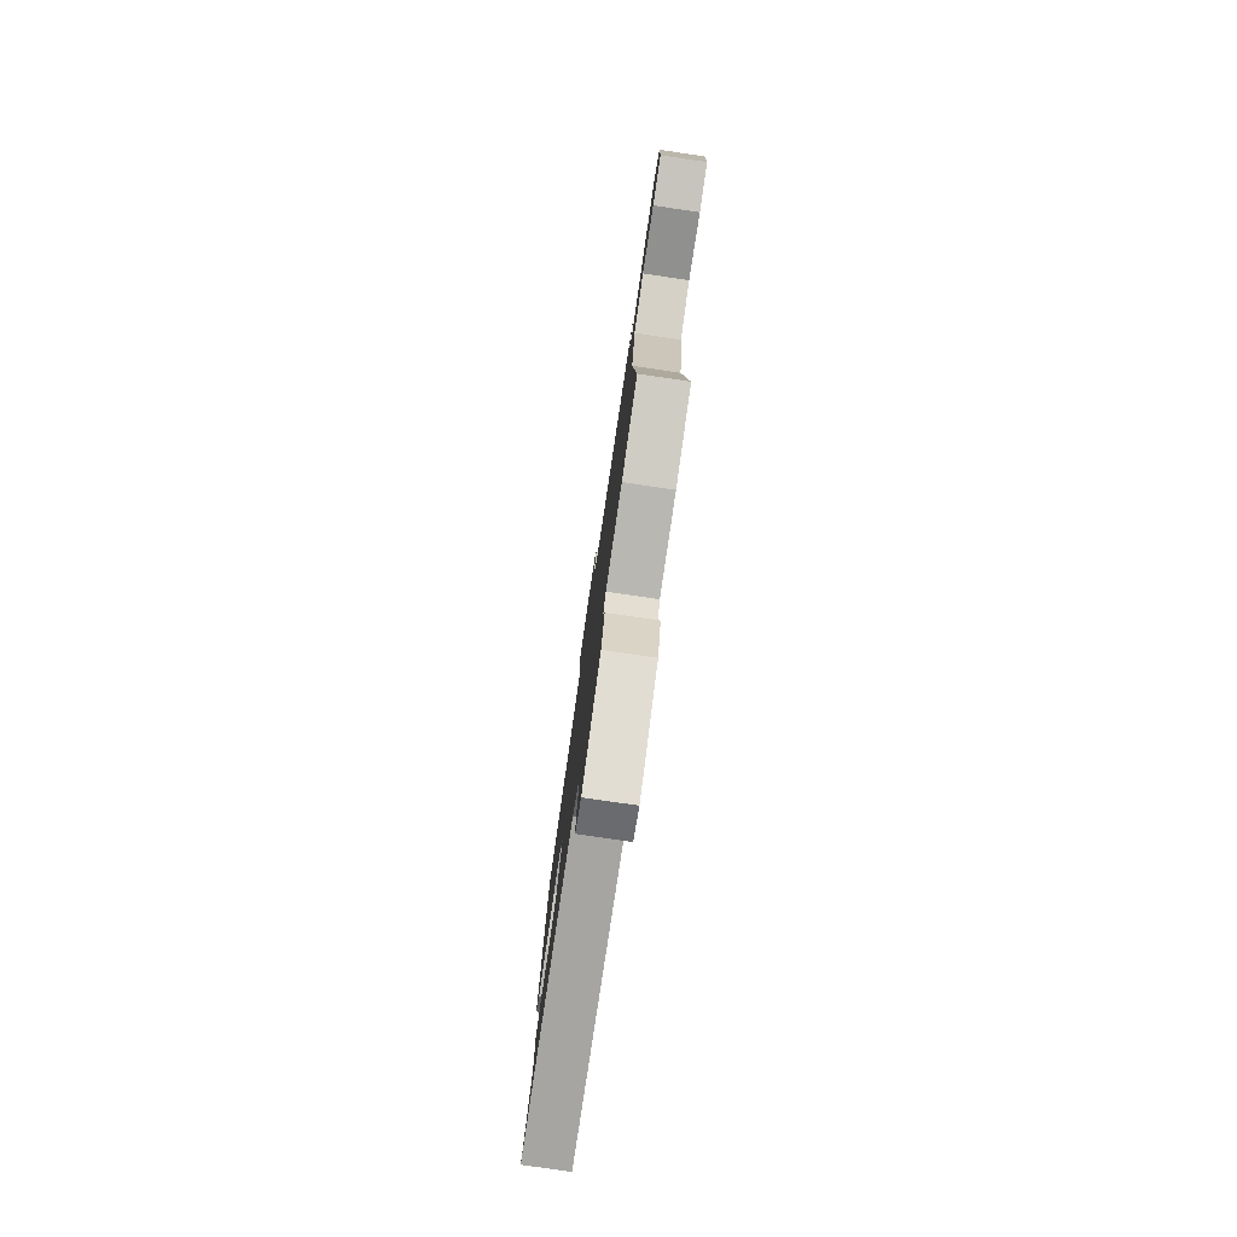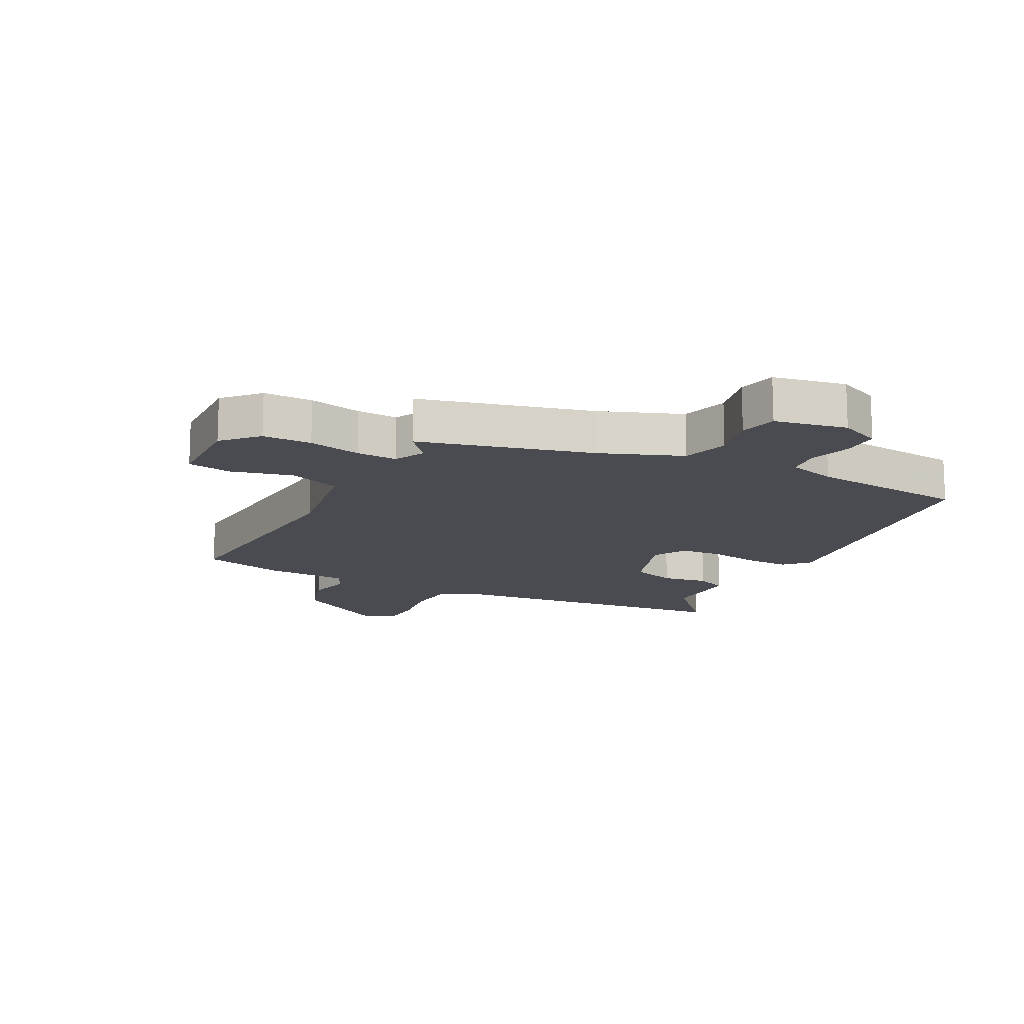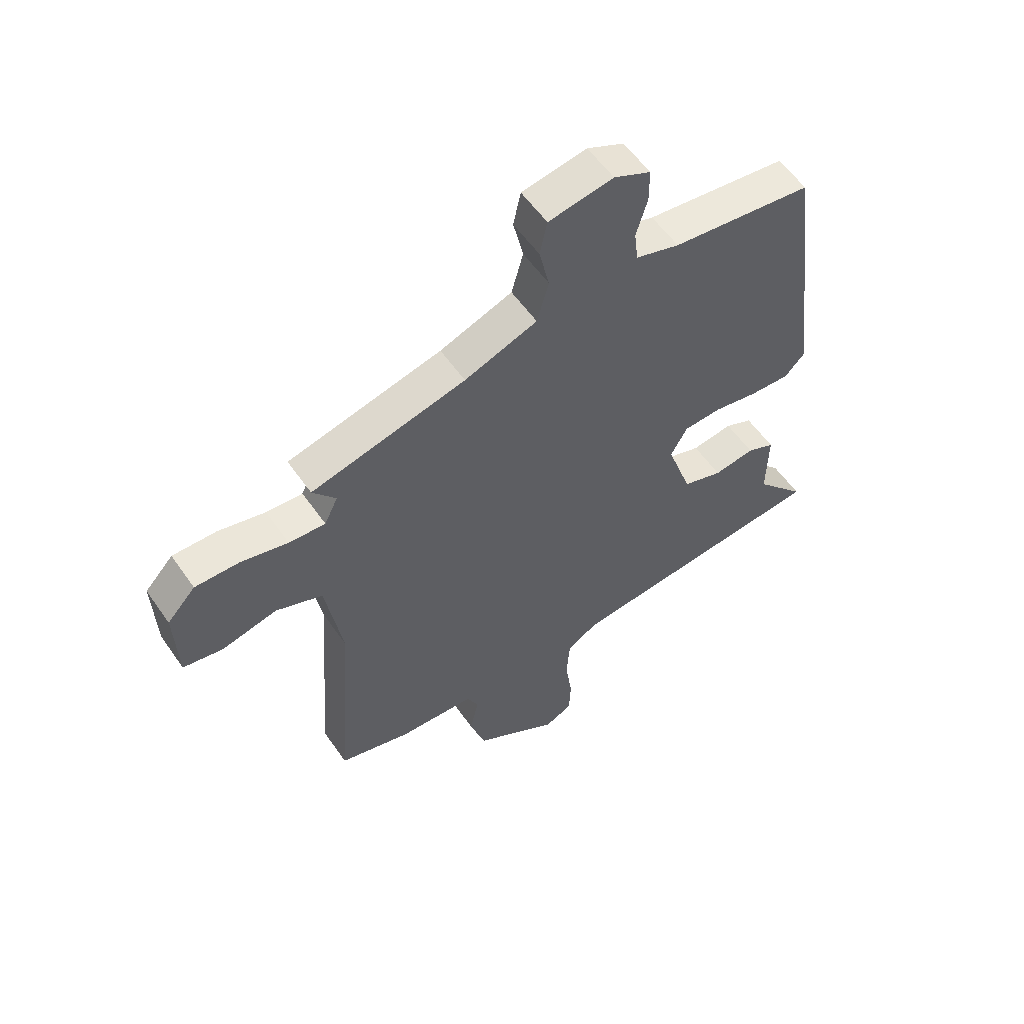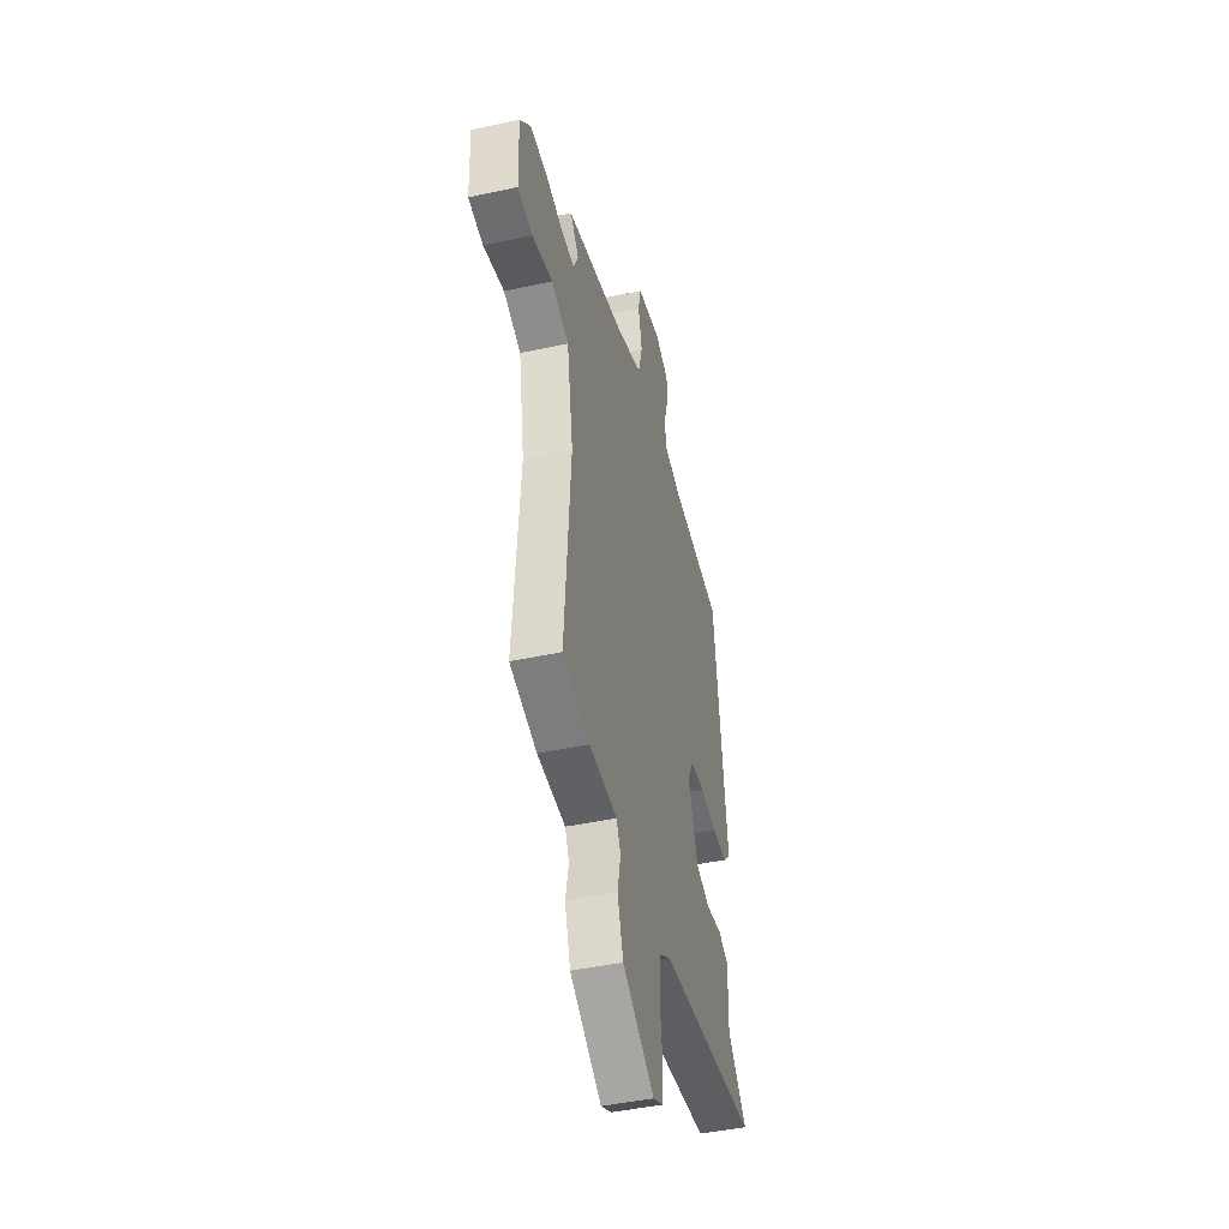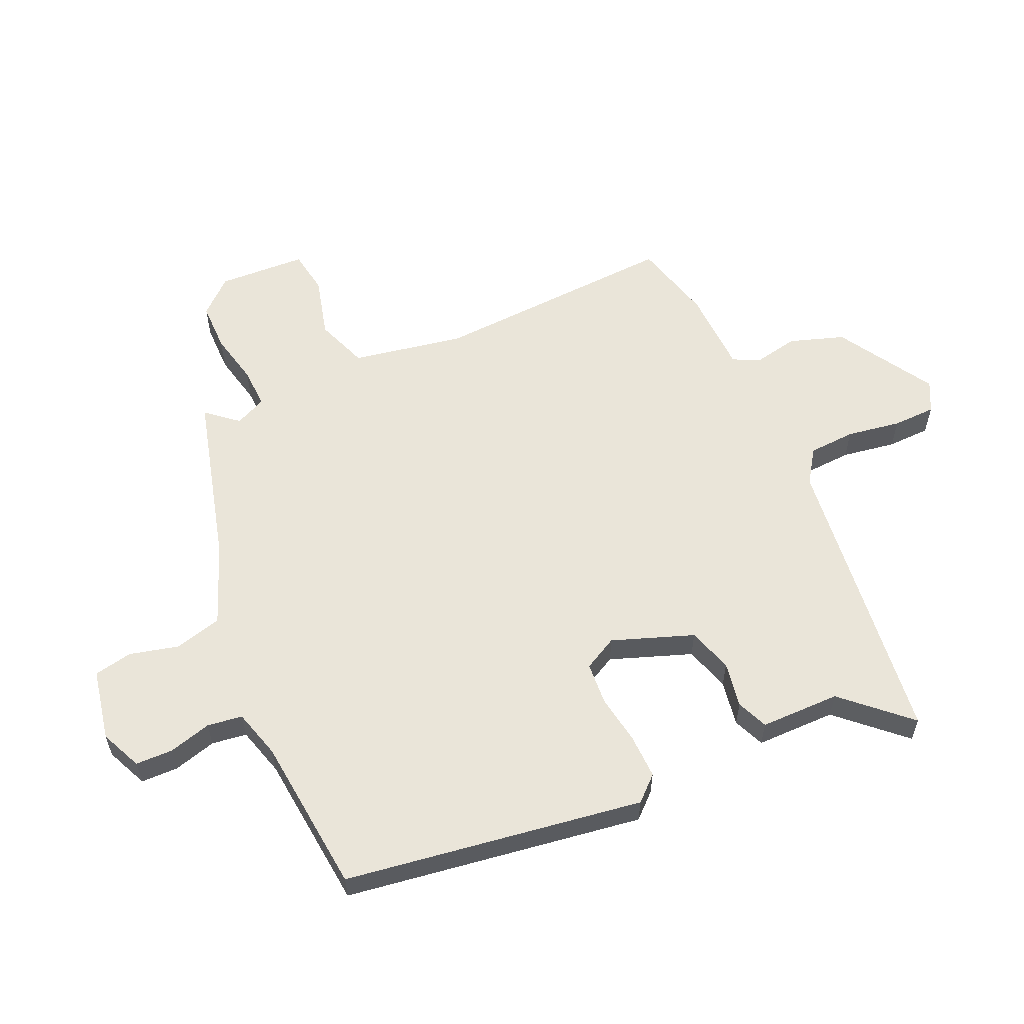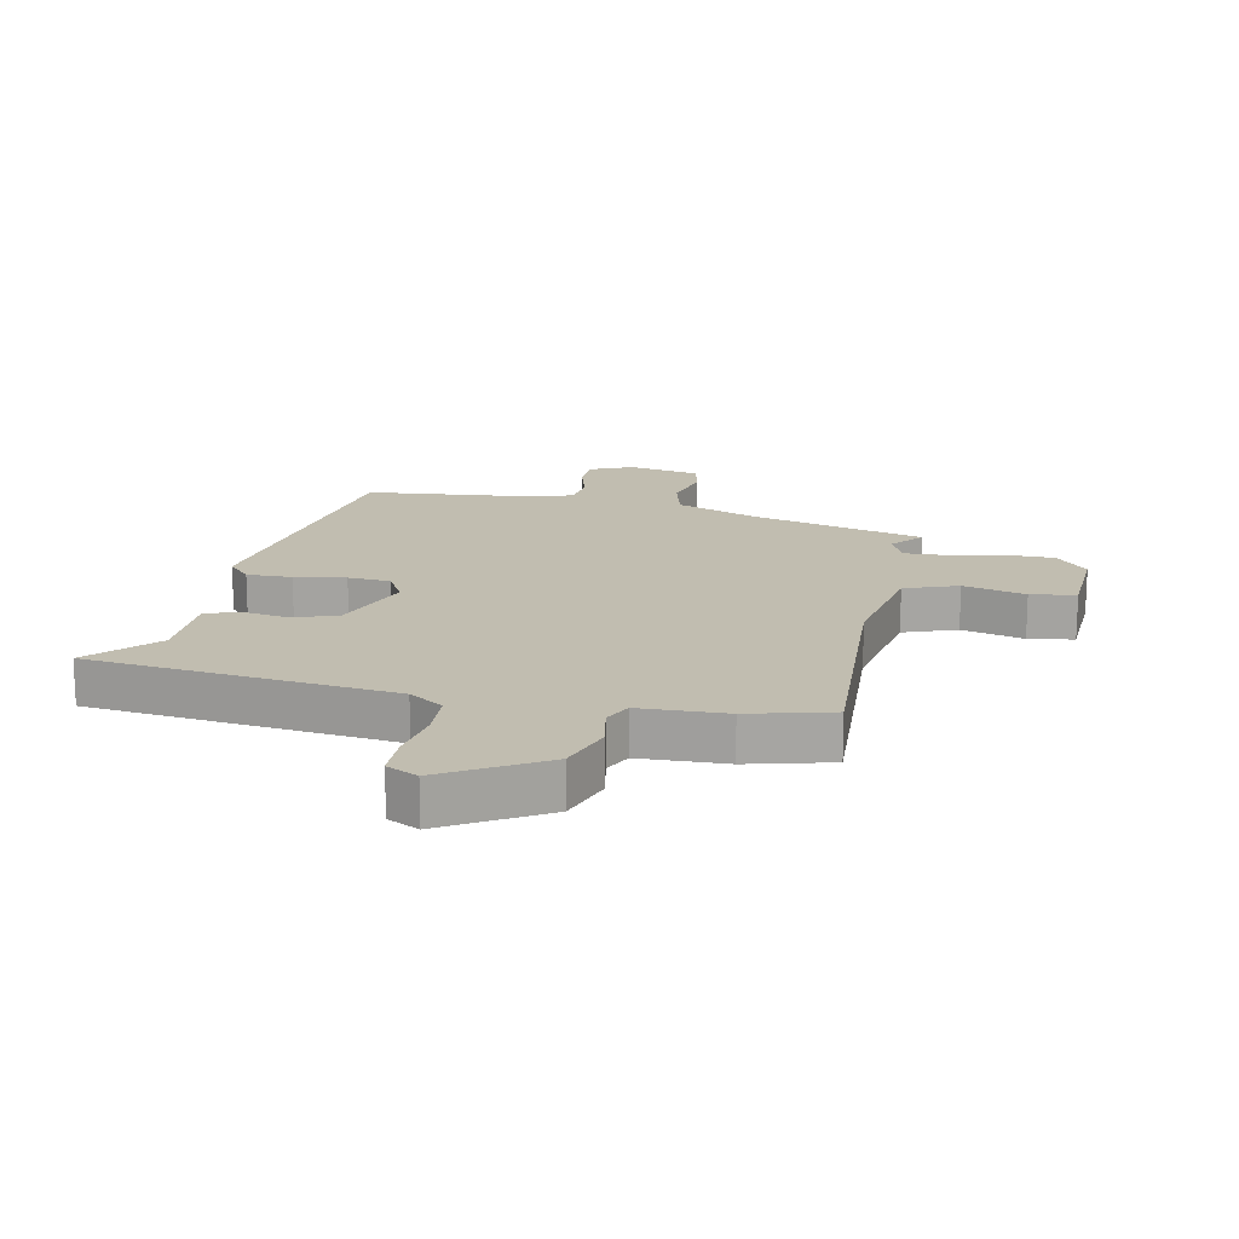
<metadata>
{"format":"obj","ext":"obj","renderer":"f3d","projection":"perspective","resolution":1024,"background":"white","views":[{"elev":-79.3,"azim":-98.3,"up":"+Z"},{"elev":-14.4,"azim":-27.0,"up":"+Y"},{"elev":56.8,"azim":-34.4,"up":"+Z"},{"elev":-44.5,"azim":-75.8,"up":"+Z"},{"elev":58.3,"azim":66.9,"up":"+Y"},{"elev":16.7,"azim":-167.3,"up":"+Y"}]}
</metadata>
<code>
v -0.496 0.07 0.416
v -0.207 0.07 0.488
v -0.071 0.07 0.539
v -0.049 0.07 0.618
v -0.068 0.07 0.701
v -0.054 0.07 0.765
v 0.067 0.07 0.787
v 0.136 0.07 0.755
v 0.136 0.07 0.692
v 0.115 0.07 0.621
v 0.122 0.07 0.562
v 0.204 0.07 0.537
v 0.468 0.07 0.506
v 0.533 0.07 0.004
v 0.495 0.07 -0.036
v 0.421 0.07 -0.033
v 0.337 0.07 -0.018
v 0.266 0.07 -0.022
v 0.235 0.07 -0.078
v 0.282 0.07 -0.215
v 0.357 0.07 -0.24
v 0.434 0.07 -0.228
v 0.486 0.07 -0.251
v 0.484 0.07 -0.385
v 0.581 0.07 -0.494
v 0.078 0.07 -0.544
v 0.021 0.07 -0.581
v 0.015 0.07 -0.66
v 0.028 0.07 -0.751
v 0.025 0.07 -0.823
v -0.027 0.07 -0.848
v -0.187 0.07 -0.748
v -0.216 0.07 -0.656
v -0.2 0.07 -0.582
v -0.221 0.07 -0.536
v -0.363 0.07 -0.529
v -0.499 0.07 -0.491
v -0.469 0.07 -0.079
v -0.5 0.07 0.11
v -0.587 0.07 0.144
v -0.69 0.07 0.119
v -0.764 0.07 0.132
v -0.769 0.07 0.28
v -0.716 0.07 0.337
v -0.634 0.07 0.336
v -0.546 0.07 0.315
v -0.478 0.07 0.311
v -0.453 0.07 0.363
v -0.496 0 0.416
v -0.207 0 0.488
v -0.071 0 0.539
v -0.049 0 0.618
v -0.068 0 0.701
v -0.054 0 0.765
v 0.067 0 0.787
v 0.136 0 0.755
v 0.136 0 0.692
v 0.115 0 0.621
v 0.122 0 0.562
v 0.204 0 0.537
v 0.468 0 0.506
v 0.533 0 0.004
v 0.495 0 -0.036
v 0.421 0 -0.033
v 0.337 0 -0.018
v 0.266 0 -0.022
v 0.235 0 -0.078
v 0.282 0 -0.215
v 0.357 0 -0.24
v 0.434 0 -0.228
v 0.486 0 -0.251
v 0.484 0 -0.385
v 0.581 0 -0.494
v 0.078 0 -0.544
v 0.021 0 -0.581
v 0.015 0 -0.66
v 0.028 0 -0.751
v 0.025 0 -0.823
v -0.027 0 -0.848
v -0.187 0 -0.748
v -0.216 0 -0.656
v -0.2 0 -0.582
v -0.221 0 -0.536
v -0.363 0 -0.529
v -0.499 0 -0.491
v -0.469 0 -0.079
v -0.5 0 0.11
v -0.587 0 0.144
v -0.69 0 0.119
v -0.764 0 0.132
v -0.769 0 0.28
v -0.716 0 0.337
v -0.634 0 0.336
v -0.546 0 0.315
v -0.478 0 0.311
v -0.453 0 0.363
f 43 44 45 46
f 43 46 47
f 40 41 42 43
f 39 40 43 47
f 38 39 47 48
f 35 36 37 38
f 31 32 33 34
f 31 34 35
f 28 29 30 31
f 27 28 31 35
f 26 27 35 38
f 24 25 26 38
f 21 22 23 24
f 20 21 24 38
f 14 15 16 17
f 12 13 14 17
f 11 12 17 18
f 7 8 9 10
f 7 10 11
f 4 5 6 7
f 3 4 7 11
f 2 3 11 18
f 48 1 2 18
f 19 20 38 48
f 18 19 48
f 94 93 92 91
f 95 94 91
f 91 90 89 88
f 95 91 88 87
f 96 95 87 86
f 86 85 84 83
f 82 81 80 79
f 83 82 79
f 79 78 77 76
f 83 79 76 75
f 86 83 75 74
f 86 74 73 72
f 72 71 70 69
f 86 72 69 68
f 65 64 63 62
f 65 62 61 60
f 66 65 60 59
f 58 57 56 55
f 59 58 55
f 55 54 53 52
f 59 55 52 51
f 66 59 51 50
f 66 50 49 96
f 96 86 68 67
f 96 67 66
f 1 49 50 2
f 2 50 51 3
f 3 51 52 4
f 4 52 53 5
f 5 53 54 6
f 6 54 55 7
f 7 55 56 8
f 8 56 57 9
f 9 57 58 10
f 10 58 59 11
f 11 59 60 12
f 12 60 61 13
f 13 61 62 14
f 14 62 63 15
f 15 63 64 16
f 16 64 65 17
f 17 65 66 18
f 18 66 67 19
f 19 67 68 20
f 20 68 69 21
f 21 69 70 22
f 22 70 71 23
f 23 71 72 24
f 24 72 73 25
f 25 73 74 26
f 26 74 75 27
f 27 75 76 28
f 28 76 77 29
f 29 77 78 30
f 30 78 79 31
f 31 79 80 32
f 32 80 81 33
f 33 81 82 34
f 34 82 83 35
f 35 83 84 36
f 36 84 85 37
f 37 85 86 38
f 38 86 87 39
f 39 87 88 40
f 40 88 89 41
f 41 89 90 42
f 42 90 91 43
f 43 91 92 44
f 44 92 93 45
f 45 93 94 46
f 46 94 95 47
f 47 95 96 48
f 48 96 49 1

</code>
